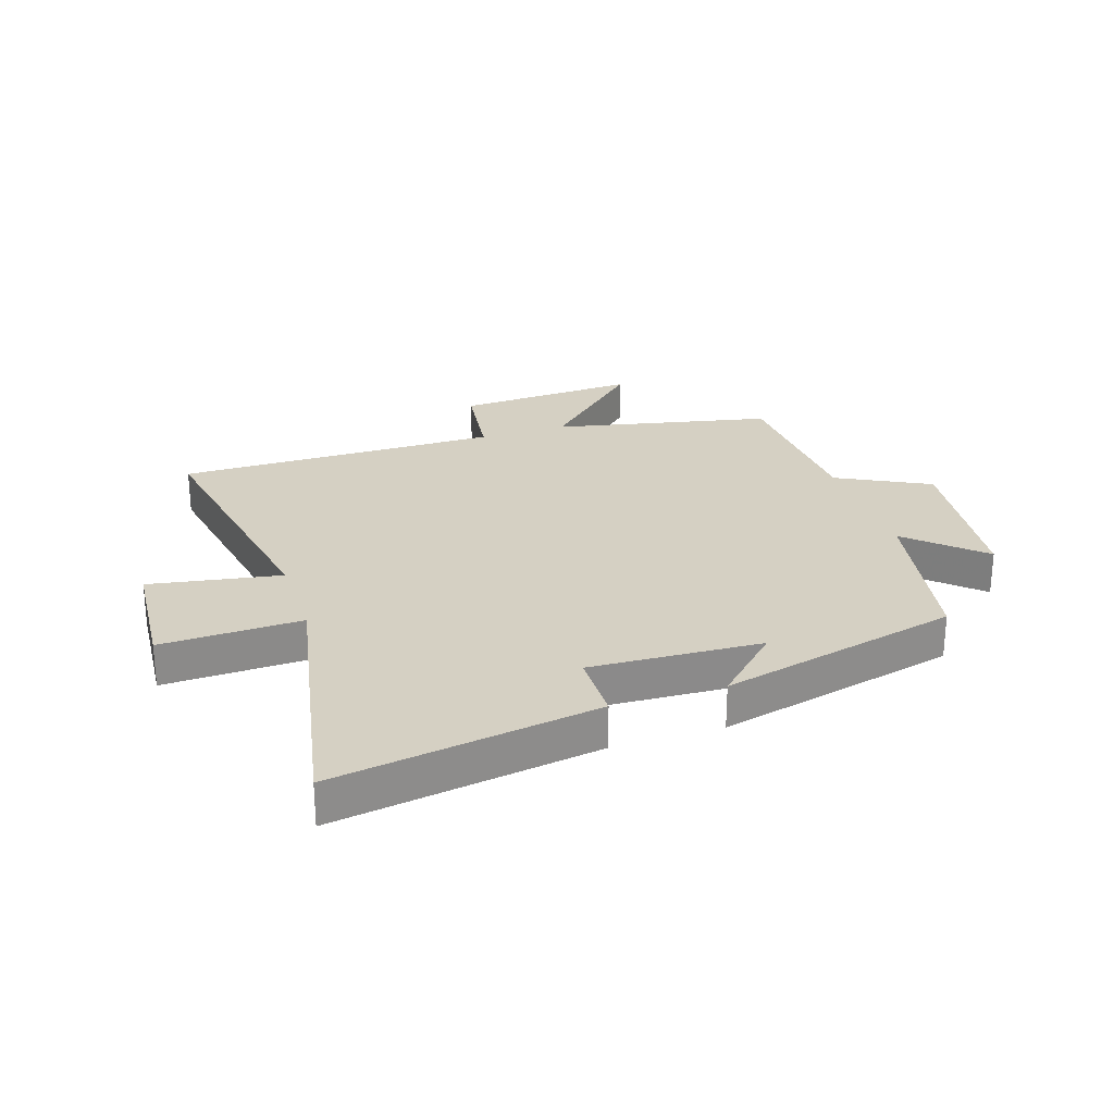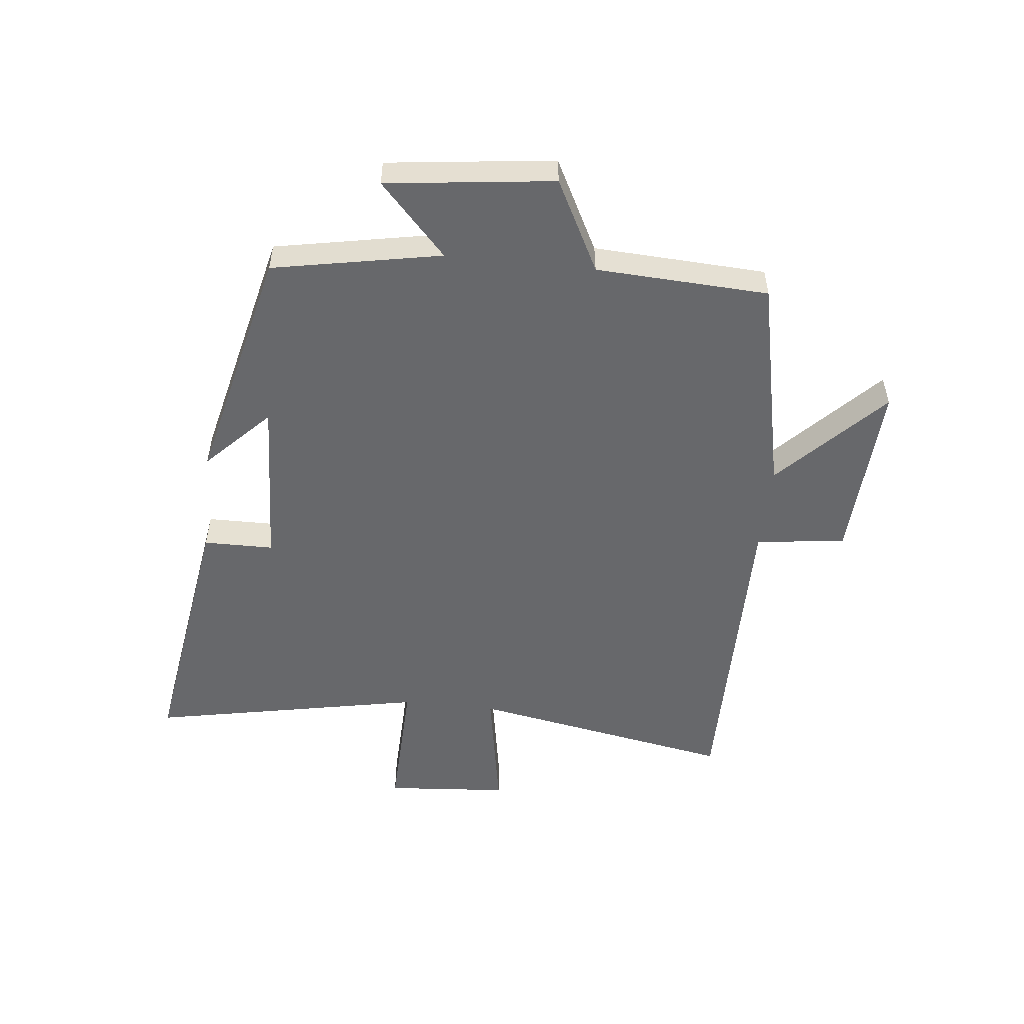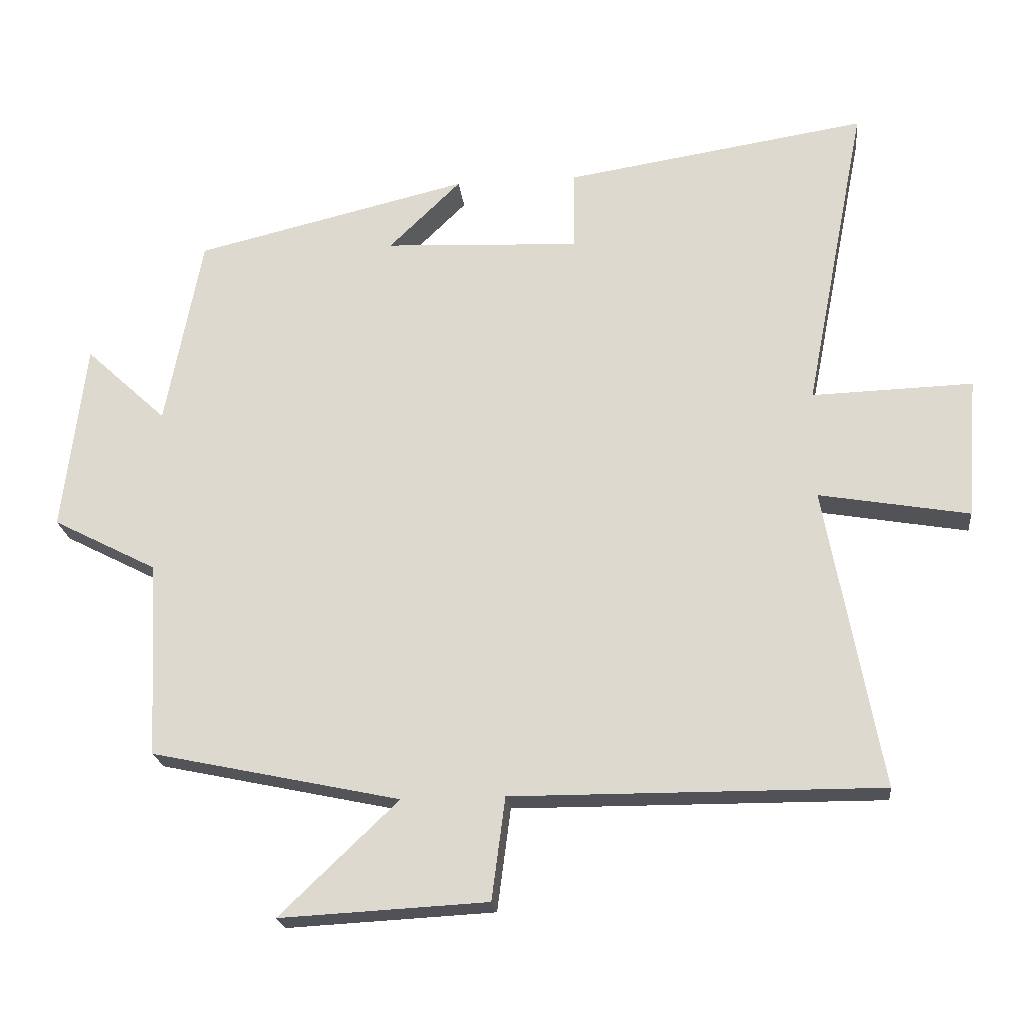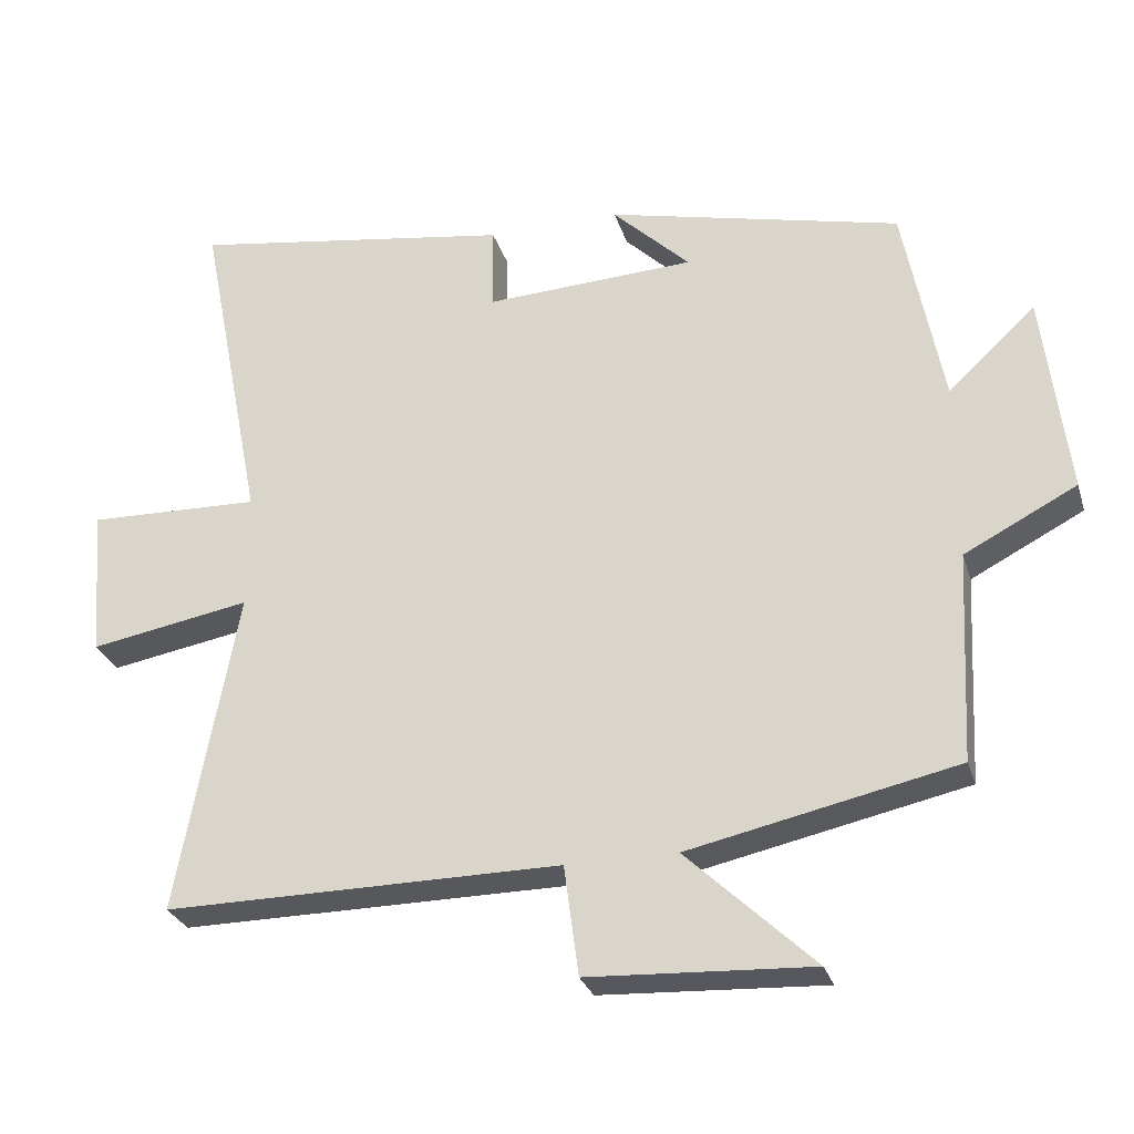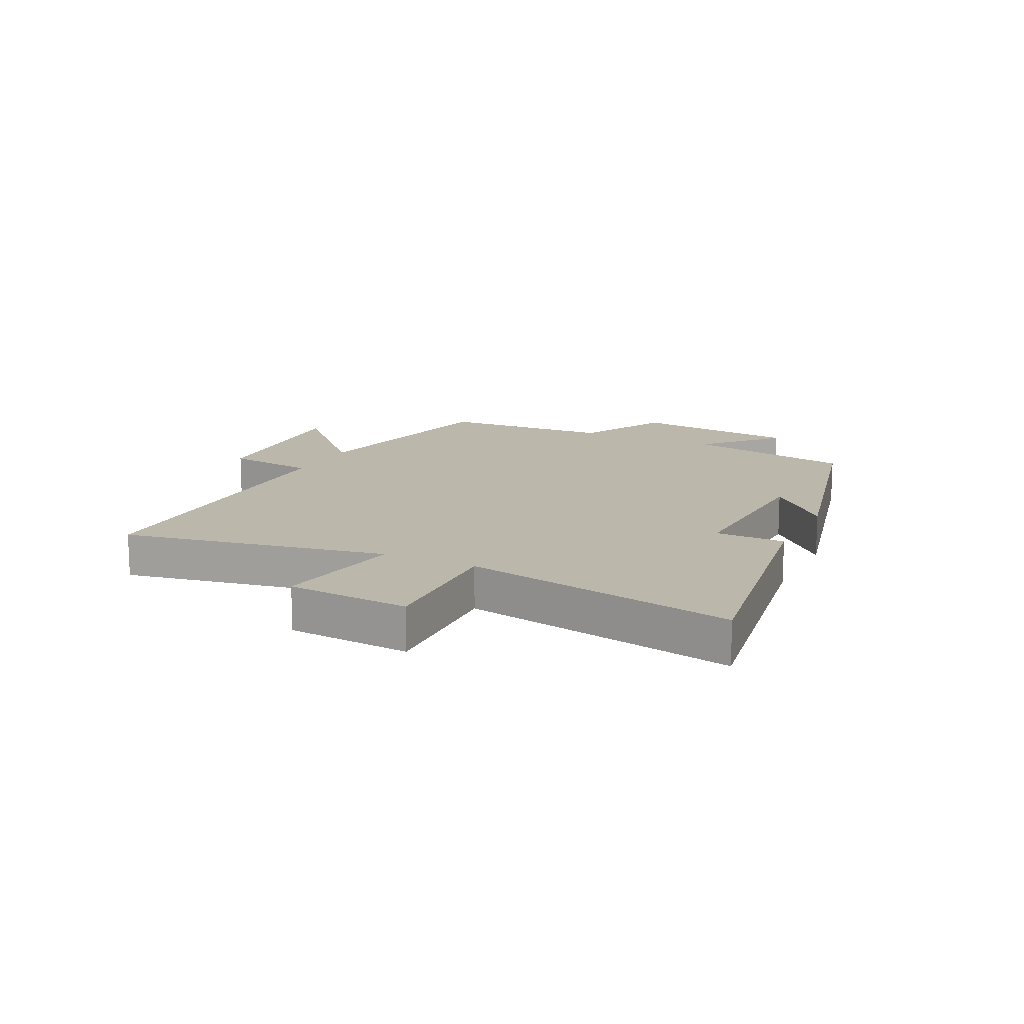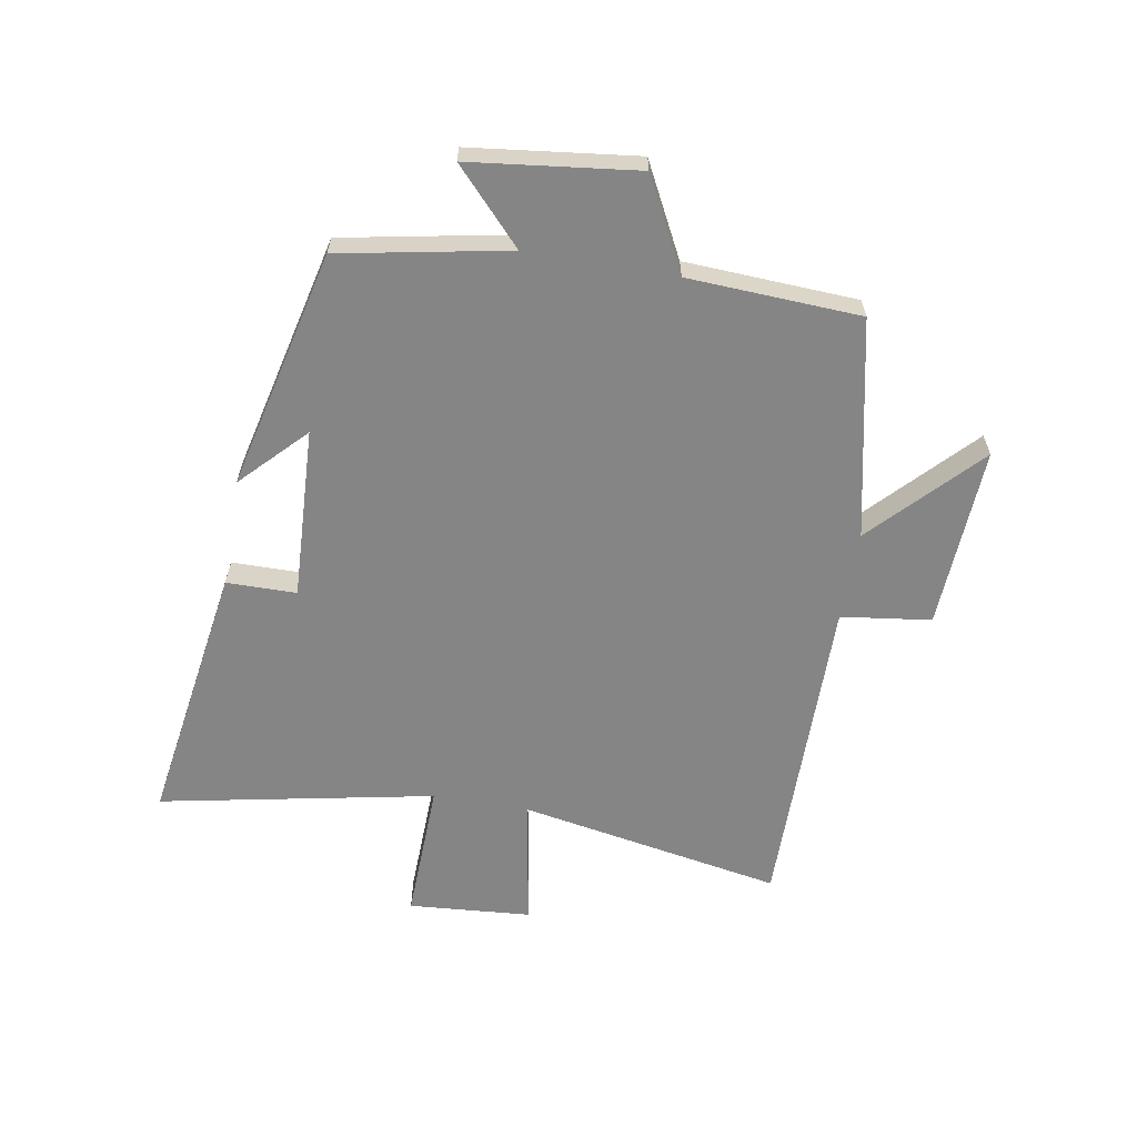
<metadata>
{"format":"obj","ext":"obj","renderer":"f3d","projection":"perspective","resolution":1024,"background":"white","views":[{"elev":26.3,"azim":-18.2,"up":"+Y"},{"elev":-52.4,"azim":83.9,"up":"+Y"},{"elev":-21.4,"azim":-173.7,"up":"+Z"},{"elev":-28.4,"azim":15.9,"up":"+Z"},{"elev":14.4,"azim":-64.2,"up":"+Y"},{"elev":-61.7,"azim":80.2,"up":"+Y"}]}
</metadata>
<code>
v -0.582 0.07 -0.503
v -0.5 0.07 -0.056
v -0.722 0.07 -0.095
v -0.738 0.07 0.113
v -0.5 0.07 0.106
v -0.591 0.07 0.569
v -0.144 0.07 0.5
v -0.143 0.07 0.382
v 0.147 0.07 0.396
v 0.04 0.07 0.5
v 0.446 0.07 0.404
v 0.5 0.07 0.12
v 0.621 0.07 0.232
v 0.655 0.07 -0.05
v 0.5 0.07 -0.13
v 0.485 0.07 -0.421
v 0.116 0.07 -0.5
v 0.292 0.07 -0.668
v -0.016 0.07 -0.652
v -0.036 0.07 -0.5
v -0.582 0 -0.503
v -0.5 0 -0.056
v -0.722 0 -0.095
v -0.738 0 0.113
v -0.5 0 0.106
v -0.591 0 0.569
v -0.144 0 0.5
v -0.143 0 0.382
v 0.147 0 0.396
v 0.04 0 0.5
v 0.446 0 0.404
v 0.5 0 0.12
v 0.621 0 0.232
v 0.655 0 -0.05
v 0.5 0 -0.13
v 0.485 0 -0.421
v 0.116 0 -0.5
v 0.292 0 -0.668
v -0.016 0 -0.652
v -0.036 0 -0.5
f 17 18 19 20
f 15 16 17 20
f 15 20 1 2
f 12 13 14 15
f 12 15 2
f 9 10 11 12
f 8 9 12 2
f 5 6 7 8
f 5 8 2 3
f 3 4 5
f 40 39 38 37
f 40 37 36 35
f 22 21 40 35
f 35 34 33 32
f 22 35 32
f 32 31 30 29
f 22 32 29 28
f 28 27 26 25
f 23 22 28 25
f 25 24 23
f 1 21 22 2
f 2 22 23 3
f 3 23 24 4
f 4 24 25 5
f 5 25 26 6
f 6 26 27 7
f 7 27 28 8
f 8 28 29 9
f 9 29 30 10
f 10 30 31 11
f 11 31 32 12
f 12 32 33 13
f 13 33 34 14
f 14 34 35 15
f 15 35 36 16
f 16 36 37 17
f 17 37 38 18
f 18 38 39 19
f 19 39 40 20
f 20 40 21 1

</code>
